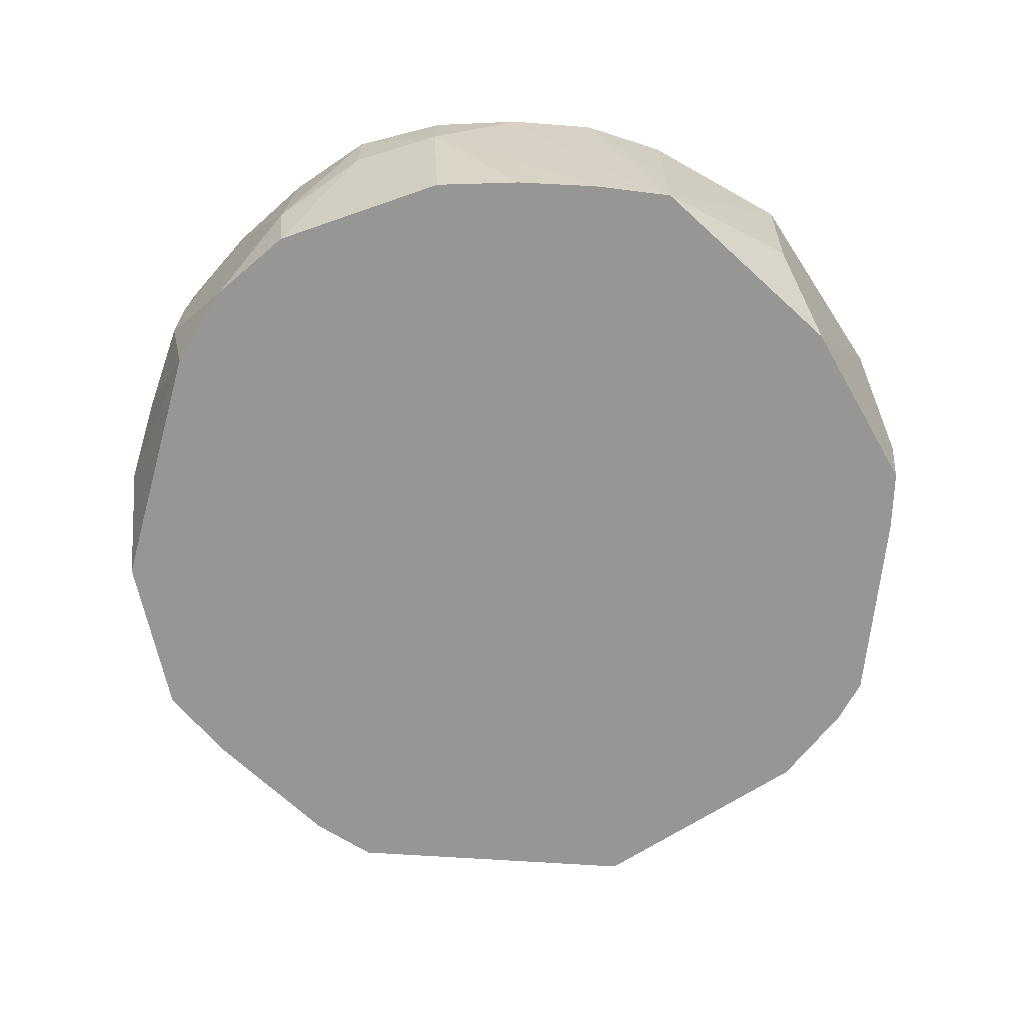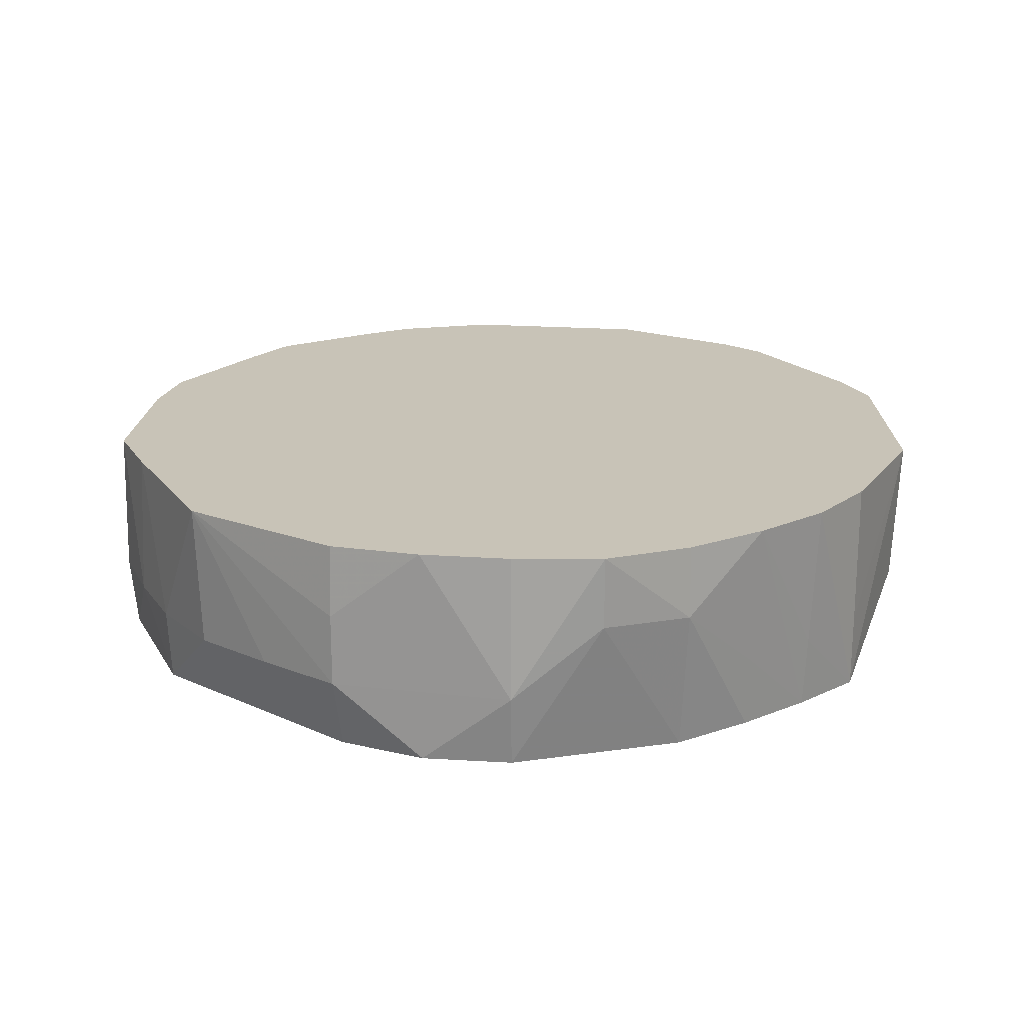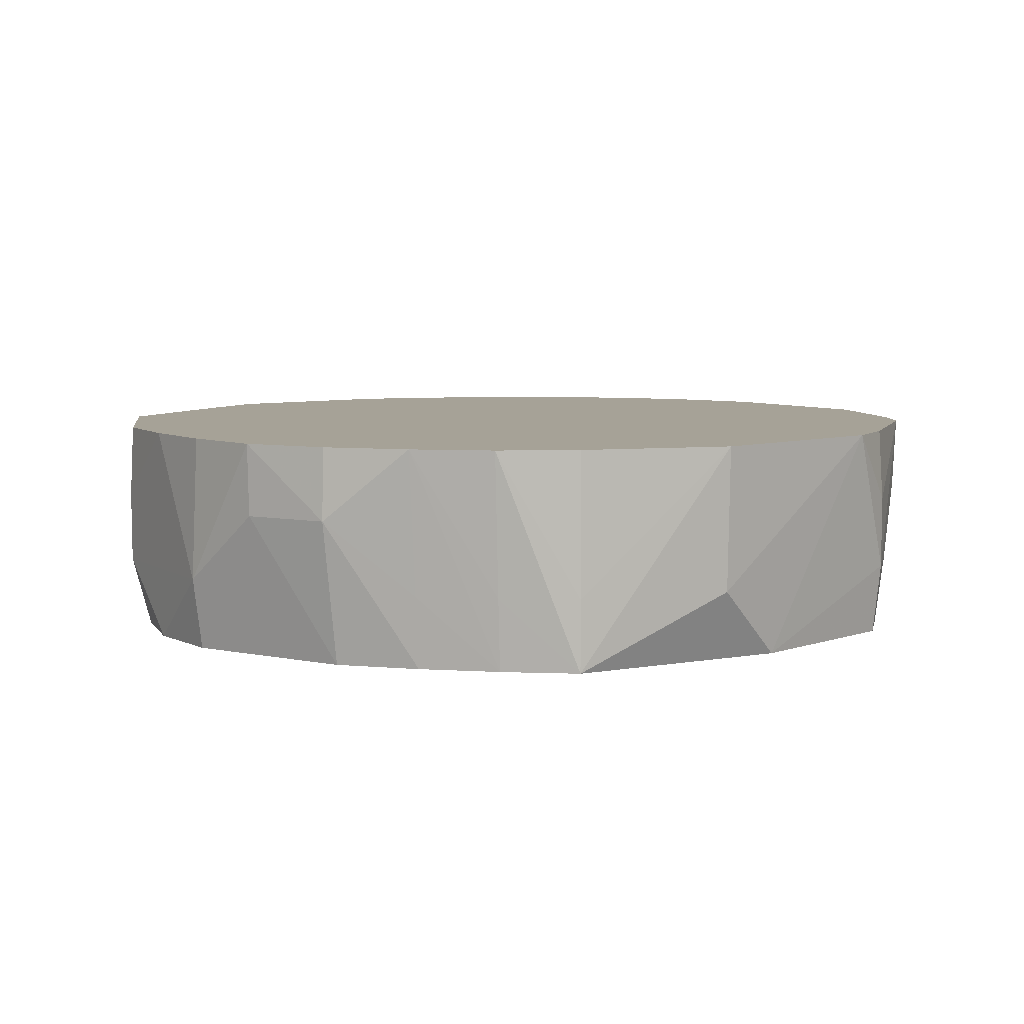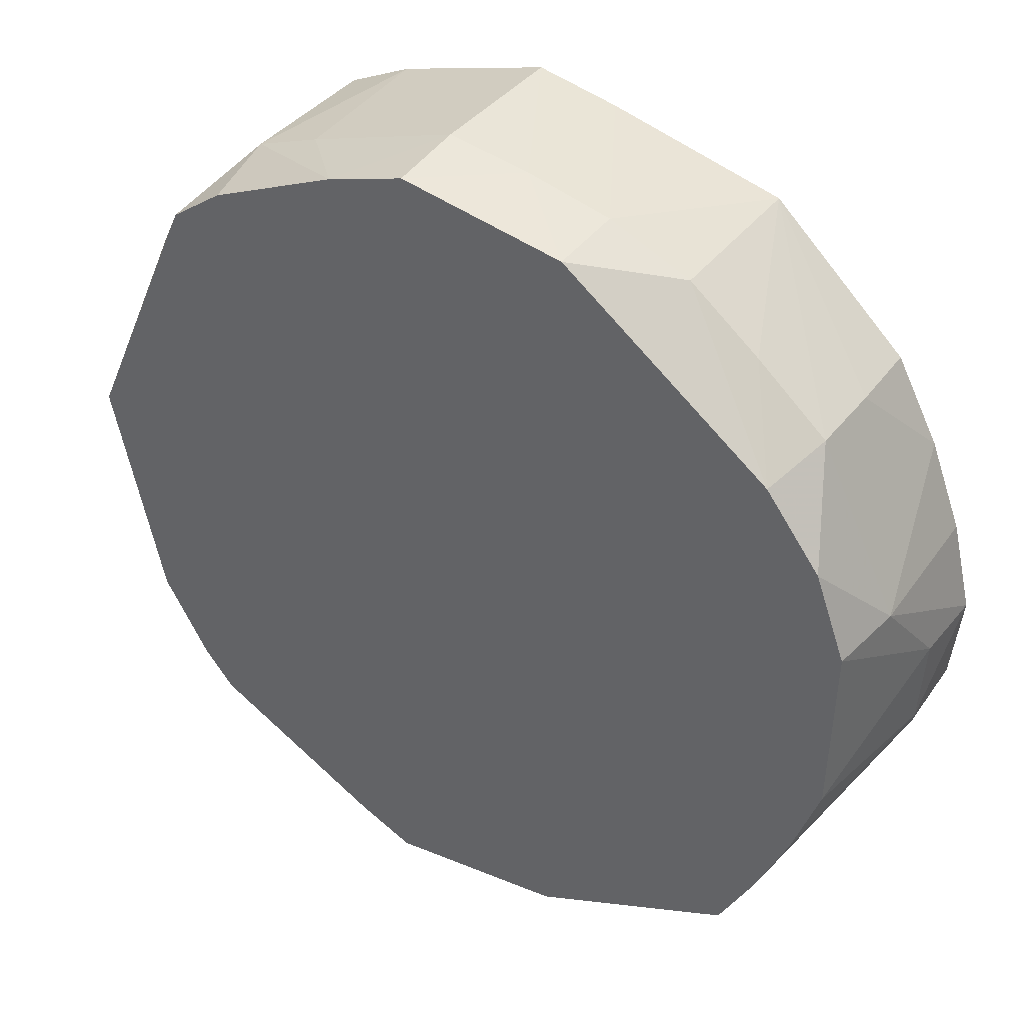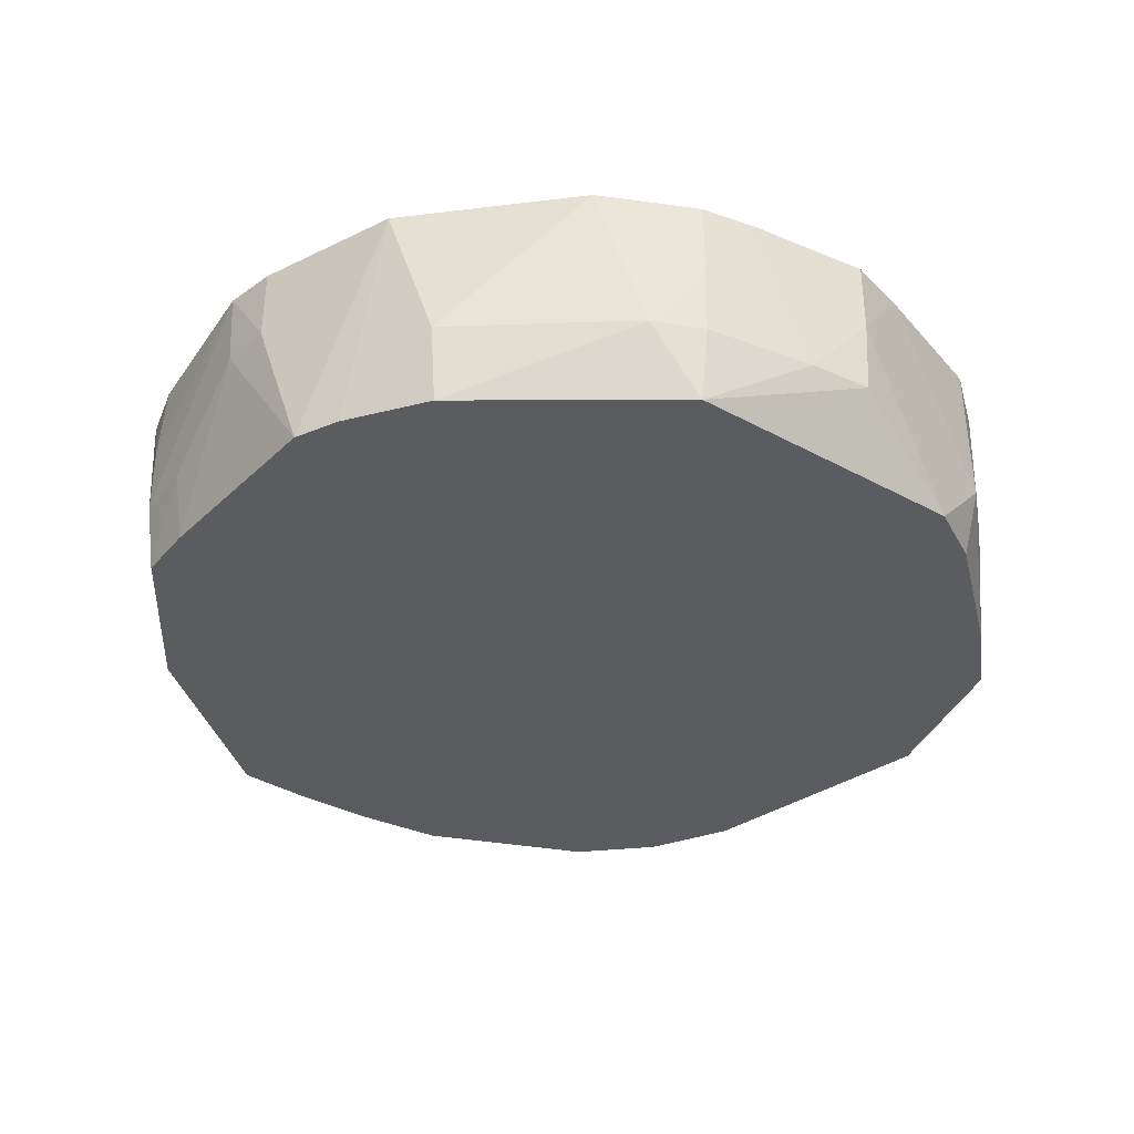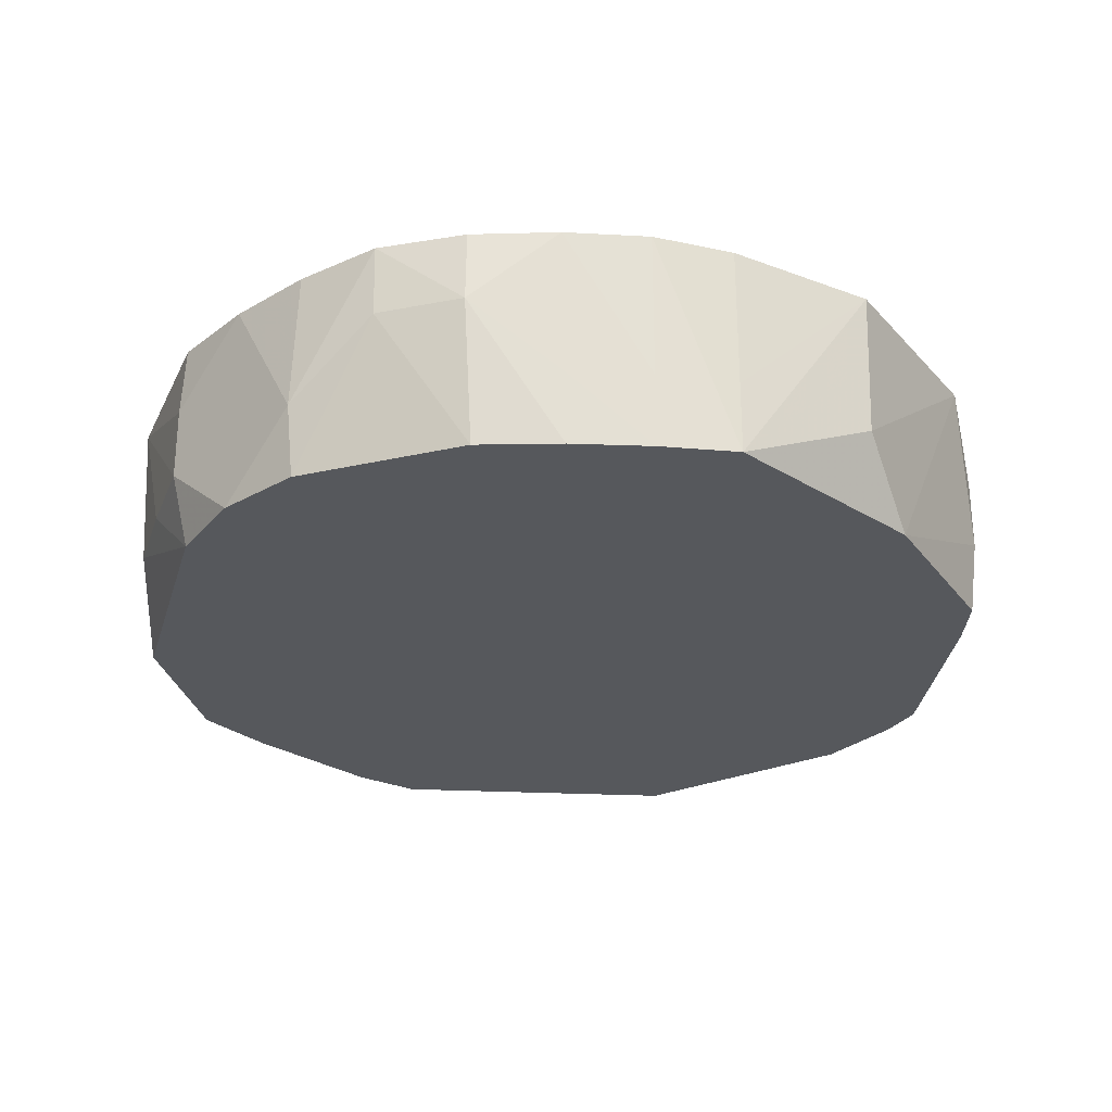
<metadata>
{"format":"obj","ext":"obj","renderer":"f3d","projection":"perspective","resolution":1024,"background":"white","views":[{"elev":-67.7,"azim":-69.6,"up":"+Z"},{"elev":19.8,"azim":-104.0,"up":"+Z"},{"elev":6.5,"azim":-56.0,"up":"+Z"},{"elev":40.3,"azim":-146.0,"up":"+Y"},{"elev":-34.9,"azim":77.8,"up":"+Z"},{"elev":-28.1,"azim":-69.9,"up":"+Z"}]}
</metadata>
<code>
v 0.1205 -0.005577 -0.02175
v 0.1258 0.006459 -0.02175
v 0.09952 0.06501 -0.02175
v 0.08763 0.07407 -0.02175
v 0.05856 0.08827 -0.02175
v 0.04113 0.09469 -0.02175
v 0.005061 0.08962 -0.02175
v -0.009888 0.07883 -0.02175
v -0.02485 0.06803 -0.02175
v -0.0406 0.05666 -0.02175
v -0.05259 0.04125 -0.02175
v -0.0594 0.02295 -0.02175
v -0.05867 -0.01538 -0.02175
v -0.05271 -0.03301 -0.02175
v -0.0457 -0.04926 -0.02175
v -0.03778 -0.06447 -0.02175
v 0.006577 -0.08694 -0.02175
v 0.04621 -0.09336 -0.02175
v 0.05856 -0.08832 -0.02175
v 0.09746 -0.06892 -0.02175
v 0.1043 -0.06111 -0.02175
v 0.1147 -0.04397 -0.02175
v 0.1161 -0.03407 -0.02175
v 0.1256 -0.01538 -0.005907
v 0.1284 -0.004326 -0.005907
v 0.1284 0.007315 -0.005907
v 0.1222 0.03088 -0.005907
v 0.1178 0.04382 -0.005907
v 0.08877 0.07758 -0.005907
v 0.07426 0.08369 -0.005907
v 0.04087 0.0963 -0.005907
v 0.02298 0.09413 -0.005907
v 0.004615 0.0905 -0.005907
v -0.01327 0.08349 -0.005907
v -0.02863 0.07181 -0.005907
v -0.04397 0.05911 -0.005907
v -0.06145 0.02361 -0.005907
v -0.05411 -0.03323 -0.005907
v -0.04686 -0.04964 -0.005907
v -0.03786 -0.06451 -0.005907
v -0.011 -0.08495 -0.005907
v 0.0459 -0.09535 -0.005907
v 0.05856 -0.0904 -0.005907
v 0.1177 -0.04549 -0.005907
v 0.1203 -0.03544 -0.005907
v 0.1287 0.007401 0.009931
v 0.1183 0.0444 0.009931
v 0.0887 0.07737 0.009931
v -0.04403 0.05915 0.009931
v -0.06433 0.004081 0.009931
v -0.06317 -0.01538 0.009931
v -0.05543 -0.03344 0.009931
v -0.03786 -0.06451 0.009931
v -0.01159 -0.08554 0.009931
v 0.0459 -0.09534 0.009931
v 0.0804 -0.08258 0.009931
v 0.08998 -0.07703 0.009931
v 0.128 -0.01538 0.02577
v 0.1284 -0.004321 0.02577
v 0.1287 0.007414 0.02577
v 0.1261 0.01901 0.02577
v 0.1183 0.04436 0.02577
v 0.1095 0.05475 0.02577
v 0.08863 0.07715 0.02577
v 0.07439 0.08454 0.02577
v 0.04097 0.0957 0.02577
v 0.02342 0.09279 0.02577
v 0.005471 0.08882 0.02577
v -0.01421 0.08478 0.02577
v -0.0434 0.0587 0.02577
v -0.05285 0.04138 0.02577
v -0.06 0.02314 0.02577
v -0.06471 0.004141 0.02577
v -0.06265 -0.01538 0.02577
v -0.05675 -0.03365 0.02577
v -0.04904 -0.05035 0.02577
v -0.03786 -0.06451 0.02577
v -0.01218 -0.08613 0.02577
v 0.004615 -0.08964 0.02577
v 0.03233 -0.09614 0.02577
v 0.04608 -0.09419 0.02577
v 0.08061 -0.08323 0.02577
v 0.0899 -0.07687 0.02577
v 0.1126 -0.05461 0.02577
f 78 76 77
f 66 67 64
f 10 23 16
f 40 76 16
f 16 78 40
f 80 78 54
f 54 78 16
f 79 78 80
f 76 78 79
f 16 23 17
f 17 23 18
f 24 58 45
f 32 67 66
f 84 58 59
f 1 2 23
f 3 2 1
f 77 76 53
f 76 40 53
f 53 78 77
f 53 40 78
f 41 54 16
f 16 17 41
f 80 54 41
f 41 17 80
f 80 55 81
f 81 55 82
f 42 55 80
f 80 17 42
f 42 17 18
f 82 55 42
f 44 58 84
f 44 45 58
f 6 32 31
f 31 32 66
f 7 32 6
f 60 62 63
f 4 29 3
f 73 74 75
f 51 74 73
f 51 75 74
f 16 76 39
f 76 75 39
f 14 13 10
f 38 51 14
f 14 51 13
f 11 10 12
f 10 13 12
f 12 37 11
f 68 70 73
f 72 37 73
f 60 59 25
f 25 59 58
f 25 58 24
f 84 83 57
f 57 20 84
f 57 56 20
f 57 83 82
f 82 56 57
f 84 20 21
f 21 44 84
f 21 20 23
f 20 56 19
f 18 23 19
f 23 20 19
f 82 42 43
f 43 56 82
f 43 19 56
f 43 42 18
f 18 19 43
f 47 63 62
f 3 29 47
f 29 63 47
f 2 27 26
f 26 25 2
f 61 62 60
f 61 26 27
f 61 47 62
f 27 47 61
f 28 2 3
f 28 27 2
f 3 47 28
f 28 47 27
f 29 4 5
f 5 30 29
f 6 31 5
f 31 30 5
f 52 51 38
f 75 51 52
f 15 10 16
f 15 14 10
f 16 39 15
f 38 14 15
f 15 52 38
f 15 39 75
f 75 52 15
f 13 51 50
f 50 12 13
f 37 12 50
f 73 37 50
f 50 51 73
f 37 72 71
f 73 70 71
f 71 72 73
f 22 21 23
f 44 21 22
f 45 44 22
f 24 45 22
f 22 25 24
f 23 2 22
f 2 25 22
f 64 63 48
f 48 63 29
f 65 31 66
f 65 30 31
f 66 64 65
f 64 48 65
f 29 30 65
f 65 48 29
f 8 34 7
f 36 10 11
f 11 37 36
f 70 68 69
f 69 68 67
f 60 25 46
f 25 26 46
f 46 61 60
f 26 61 46
f 10 34 9
f 34 8 9
f 70 69 49
f 49 69 36
f 49 71 70
f 37 71 49
f 49 36 37
f 35 69 34
f 36 69 35
f 35 34 10
f 10 36 35
f 7 34 33
f 34 69 33
f 32 7 33
f 67 32 33
f 33 69 67
f 68 79 80
f 68 59 60
f 60 63 68
f 68 83 84
f 80 81 68
f 73 75 68
f 68 64 67
f 76 79 68
f 84 59 68
f 68 81 82
f 82 83 68
f 68 63 64
f 68 75 76
f 9 7 6
f 3 1 9
f 9 1 23
f 23 10 9
f 6 5 9
f 9 4 3
f 9 5 4
f 9 8 7

</code>
